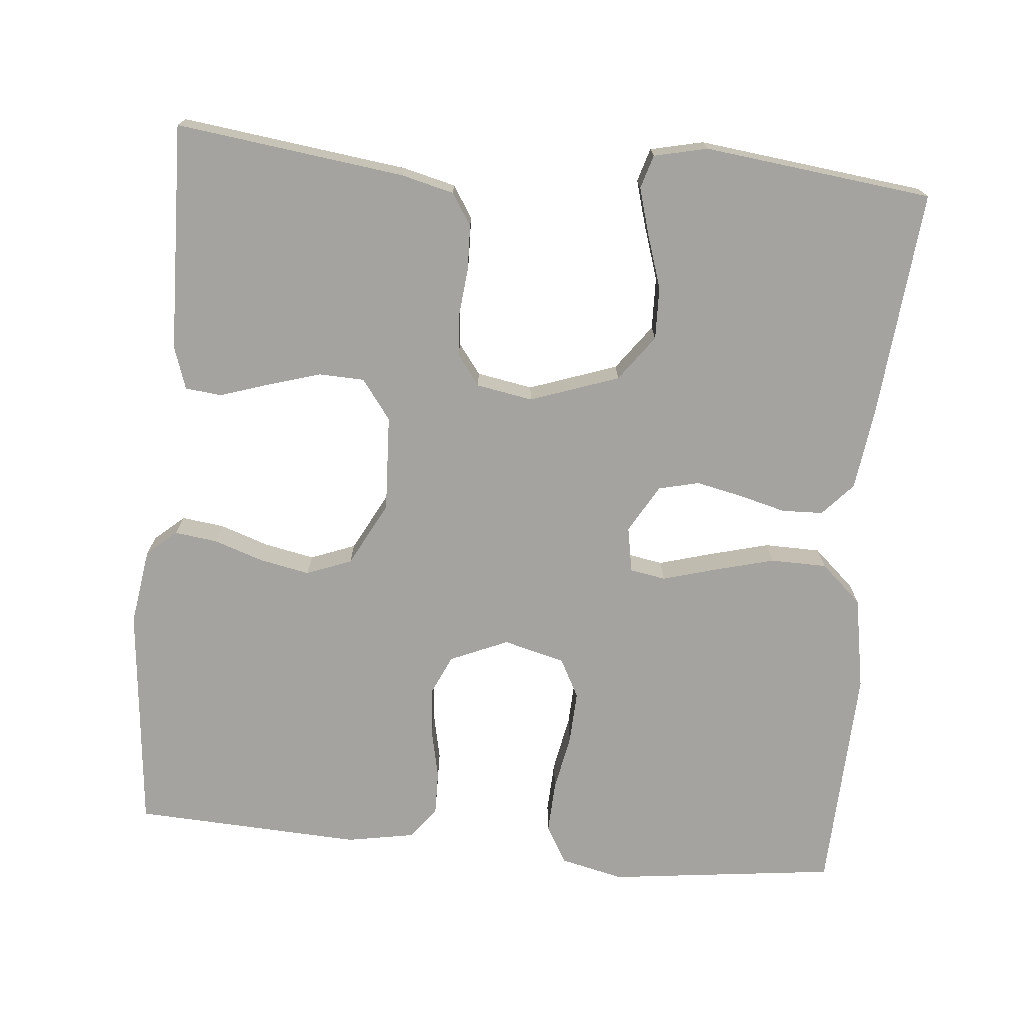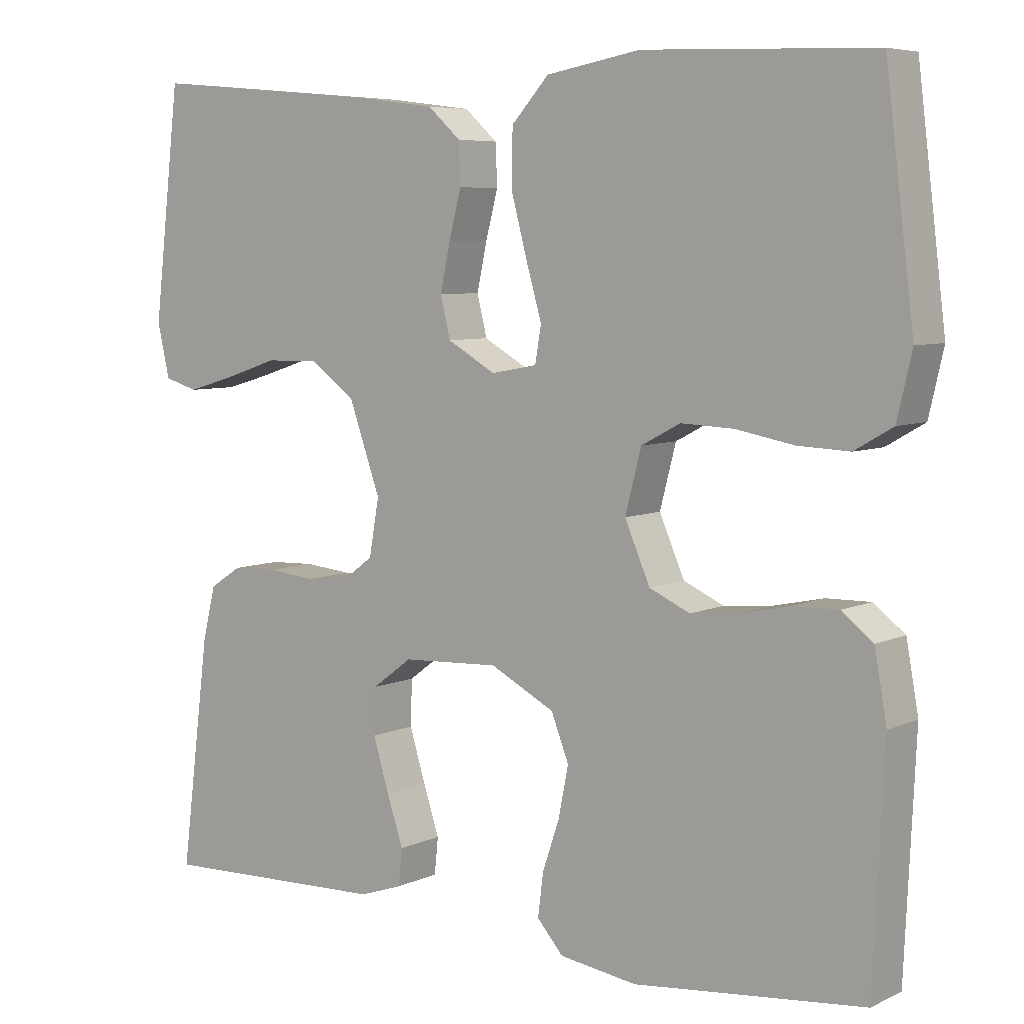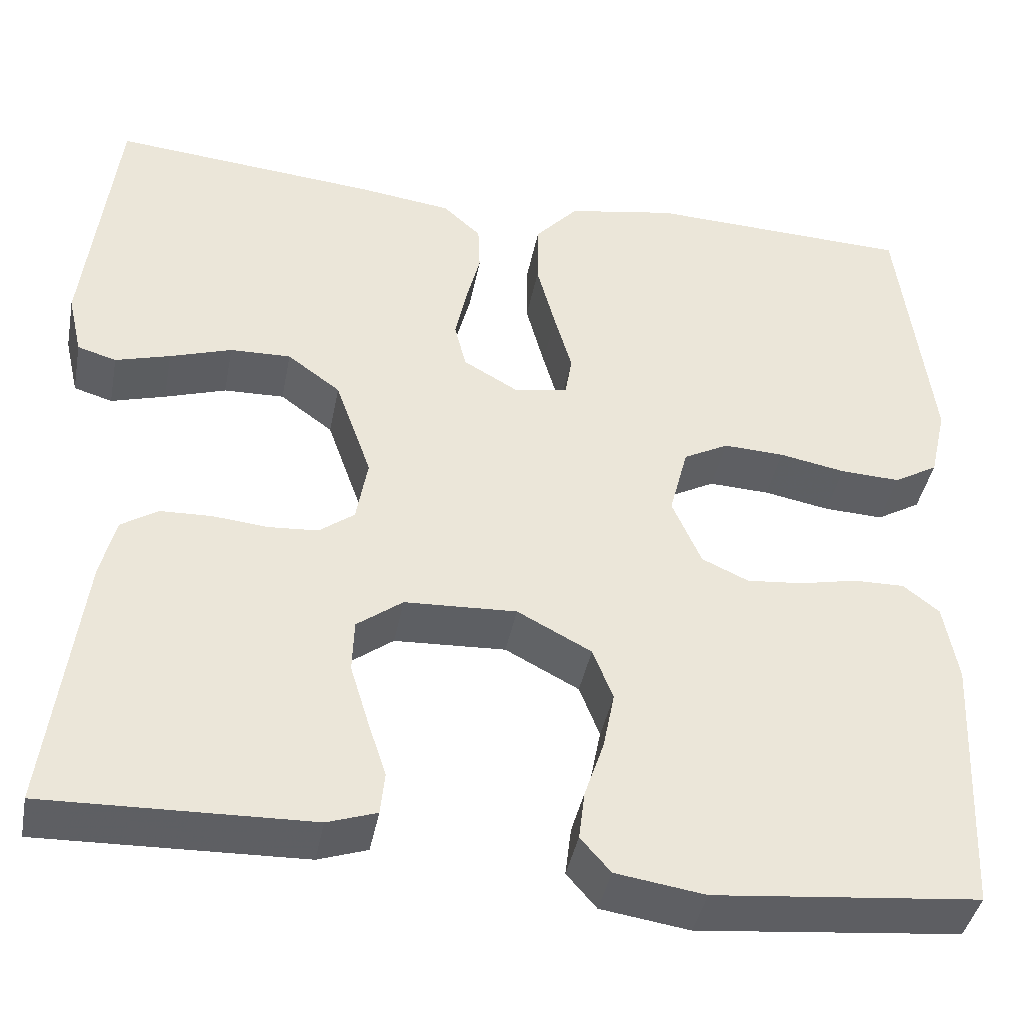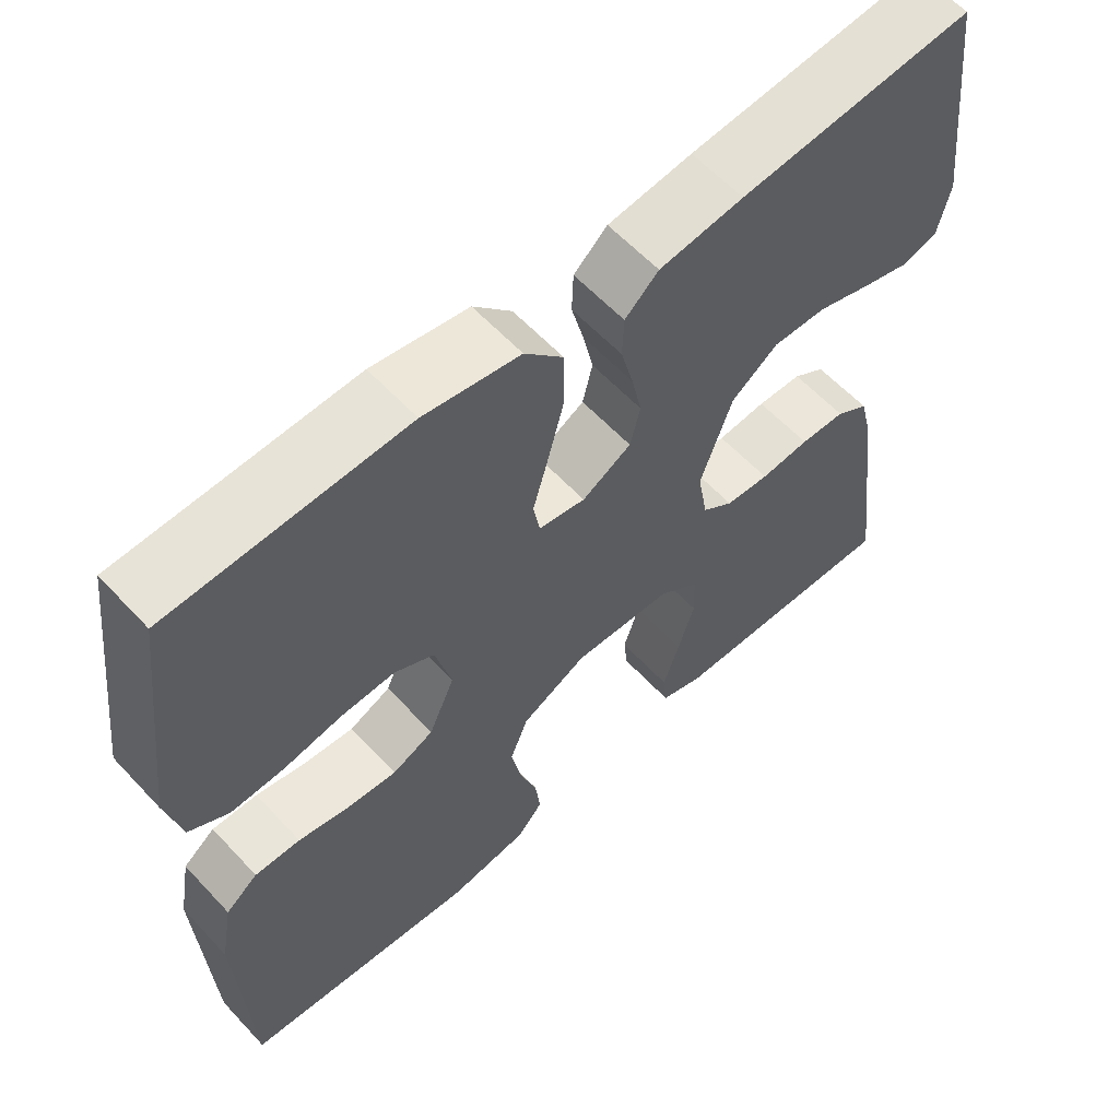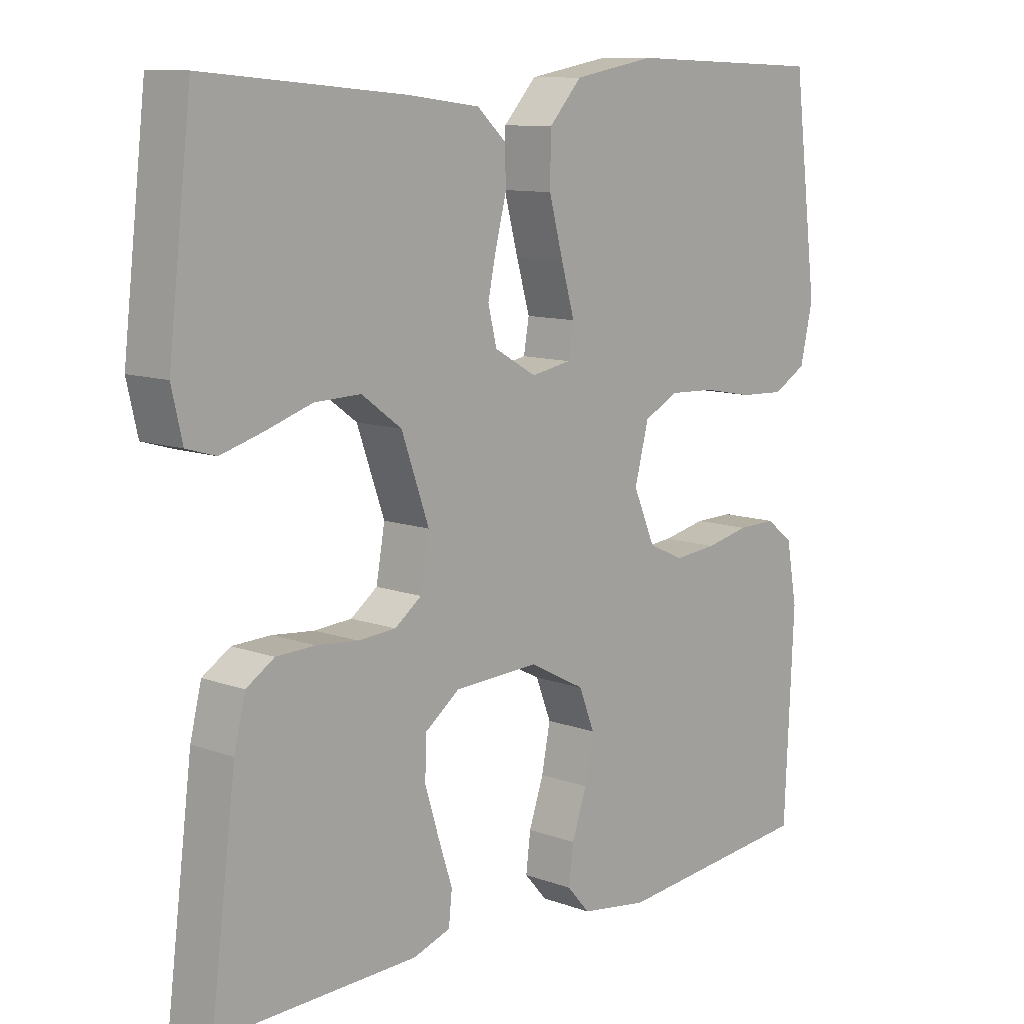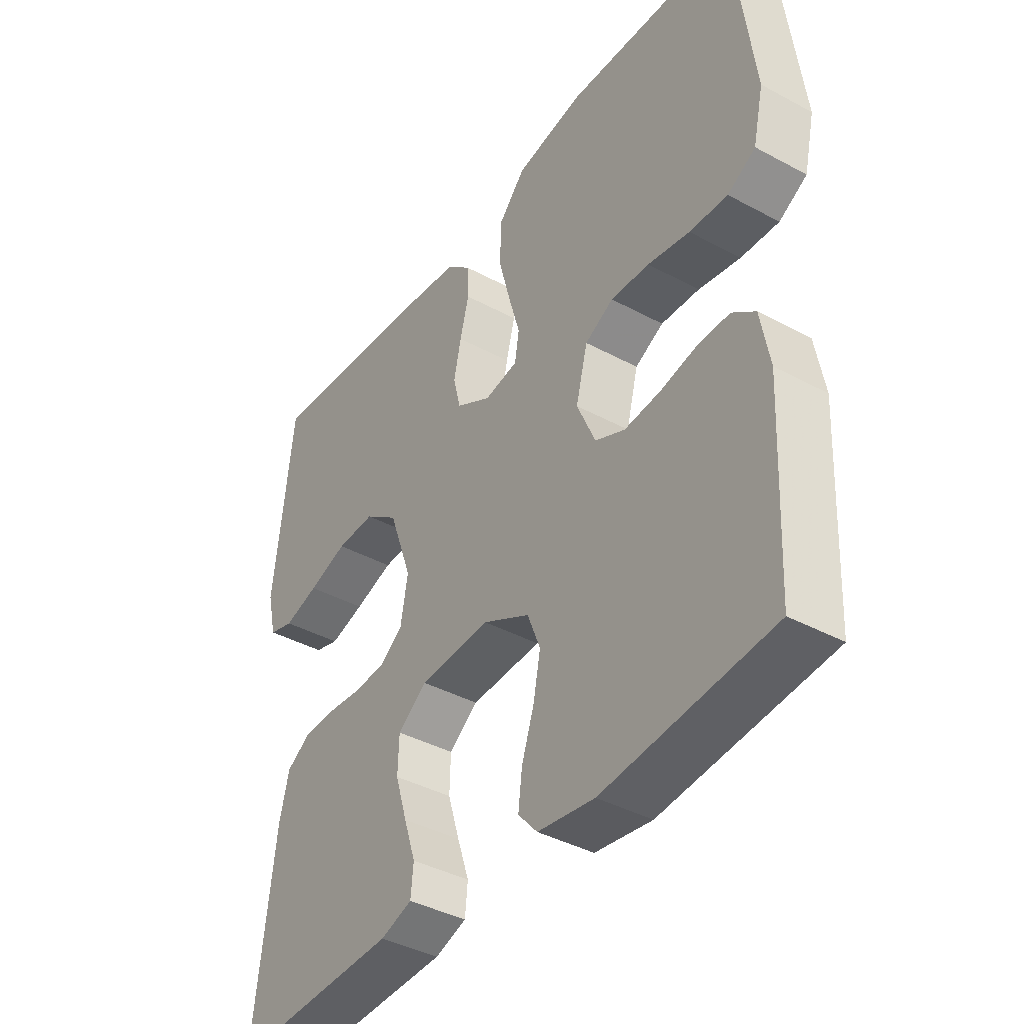
<metadata>
{"format":"obj","ext":"obj","renderer":"f3d","projection":"perspective","resolution":1024,"background":"white","views":[{"elev":-72.9,"azim":-95.4,"up":"+Y"},{"elev":6.4,"azim":36.8,"up":"+Z"},{"elev":-41.1,"azim":-10.8,"up":"+Z"},{"elev":59.8,"azim":137.4,"up":"+Z"},{"elev":10.5,"azim":-47.4,"up":"+Z"},{"elev":-40.2,"azim":56.3,"up":"+Z"}]}
</metadata>
<code>
v 0.5 0.07 0.5
v 0.537 0.07 0.2
v 0.518 0.07 0.117
v 0.468 0.07 0.088
v 0.4 0.07 0.091
v 0.325 0.07 0.105
v 0.256 0.07 0.108
v 0.205 0.07 0.081
v 0.184 0.07 0
v 0.217 0.07 -0.076
v 0.27 0.07 -0.1
v 0.334 0.07 -0.094
v 0.399 0.07 -0.08
v 0.457 0.07 -0.079
v 0.498 0.07 -0.111
v 0.514 0.07 -0.2
v 0.5 0.07 -0.5
v 0.2 0.07 -0.53
v 0.099 0.07 -0.515
v 0.065 0.07 -0.476
v 0.072 0.07 -0.42
v 0.094 0.07 -0.355
v 0.107 0.07 -0.289
v 0.084 0.07 -0.23
v 0 0.07 -0.186
v -0.127 0.07 -0.192
v -0.179 0.07 -0.231
v -0.181 0.07 -0.291
v -0.16 0.07 -0.36
v -0.139 0.07 -0.424
v -0.144 0.07 -0.472
v -0.2 0.07 -0.491
v -0.5 0.07 -0.5
v -0.462 0.07 -0.2
v -0.445 0.07 -0.131
v -0.403 0.07 -0.104
v -0.345 0.07 -0.102
v -0.282 0.07 -0.108
v -0.226 0.07 -0.104
v -0.186 0.07 -0.074
v -0.173 0.07 0
v -0.214 0.07 0.116
v -0.274 0.07 0.16
v -0.343 0.07 0.158
v -0.413 0.07 0.135
v -0.475 0.07 0.117
v -0.519 0.07 0.13
v -0.535 0.07 0.2
v -0.5 0.07 0.5
v -0.2 0.07 0.473
v -0.092 0.07 0.459
v -0.049 0.07 0.42
v -0.047 0.07 0.366
v -0.063 0.07 0.304
v -0.076 0.07 0.243
v -0.063 0.07 0.19
v 0 0.07 0.154
v 0.06 0.07 0.165
v 0.068 0.07 0.212
v 0.048 0.07 0.282
v 0.027 0.07 0.361
v 0.028 0.07 0.435
v 0.077 0.07 0.489
v 0.2 0.07 0.511
v 0.5 0 0.5
v 0.537 0 0.2
v 0.518 0 0.117
v 0.468 0 0.088
v 0.4 0 0.091
v 0.325 0 0.105
v 0.256 0 0.108
v 0.205 0 0.081
v 0.184 0 0
v 0.217 0 -0.076
v 0.27 0 -0.1
v 0.334 0 -0.094
v 0.399 0 -0.08
v 0.457 0 -0.079
v 0.498 0 -0.111
v 0.514 0 -0.2
v 0.5 0 -0.5
v 0.2 0 -0.53
v 0.099 0 -0.515
v 0.065 0 -0.476
v 0.072 0 -0.42
v 0.094 0 -0.355
v 0.107 0 -0.289
v 0.084 0 -0.23
v 0 0 -0.186
v -0.127 0 -0.192
v -0.179 0 -0.231
v -0.181 0 -0.291
v -0.16 0 -0.36
v -0.139 0 -0.424
v -0.144 0 -0.472
v -0.2 0 -0.491
v -0.5 0 -0.5
v -0.462 0 -0.2
v -0.445 0 -0.131
v -0.403 0 -0.104
v -0.345 0 -0.102
v -0.282 0 -0.108
v -0.226 0 -0.104
v -0.186 0 -0.074
v -0.173 0 0
v -0.214 0 0.116
v -0.274 0 0.16
v -0.343 0 0.158
v -0.413 0 0.135
v -0.475 0 0.117
v -0.519 0 0.13
v -0.535 0 0.2
v -0.5 0 0.5
v -0.2 0 0.473
v -0.092 0 0.459
v -0.049 0 0.42
v -0.047 0 0.366
v -0.063 0 0.304
v -0.076 0 0.243
v -0.063 0 0.19
v 0 0 0.154
v 0.06 0 0.165
v 0.068 0 0.212
v 0.048 0 0.282
v 0.027 0 0.361
v 0.028 0 0.435
v 0.077 0 0.489
v 0.2 0 0.511
f 4 5 6
f 3 4 6
f 2 3 6
f 1 2 6
f 64 1 6
f 63 64 6
f 62 63 6
f 61 62 6
f 60 61 6
f 59 60 6
f 58 59 6 7
f 57 58 7 8
f 52 53 54
f 51 52 54
f 50 51 54
f 49 50 54
f 48 49 54
f 47 48 54
f 46 47 54
f 45 46 54
f 44 45 54
f 43 44 54 55
f 42 43 55 56
f 36 37 38
f 35 36 38
f 34 35 38
f 33 34 38
f 32 33 38
f 31 32 38
f 30 31 38
f 29 30 38
f 28 29 38
f 27 28 38 39
f 26 27 39 40
f 20 21 22
f 19 20 22
f 18 19 22
f 17 18 22
f 16 17 22
f 15 16 22
f 14 15 22
f 13 14 22
f 12 13 22
f 11 12 22 23
f 10 11 23 24
f 57 8 9
f 10 24 25
f 9 10 25
f 57 9 25
f 56 57 25
f 42 56 25
f 41 42 25
f 25 26 40 41
f 70 69 68
f 70 68 67
f 70 67 66
f 70 66 65
f 70 65 128
f 70 128 127
f 70 127 126
f 70 126 125
f 70 125 124
f 70 124 123
f 71 70 123 122
f 72 71 122 121
f 118 117 116
f 118 116 115
f 118 115 114
f 118 114 113
f 118 113 112
f 118 112 111
f 118 111 110
f 118 110 109
f 118 109 108
f 119 118 108 107
f 120 119 107 106
f 102 101 100
f 102 100 99
f 102 99 98
f 102 98 97
f 102 97 96
f 102 96 95
f 102 95 94
f 102 94 93
f 102 93 92
f 103 102 92 91
f 104 103 91 90
f 86 85 84
f 86 84 83
f 86 83 82
f 86 82 81
f 86 81 80
f 86 80 79
f 86 79 78
f 86 78 77
f 86 77 76
f 87 86 76 75
f 88 87 75 74
f 73 72 121
f 89 88 74
f 89 74 73
f 89 73 121
f 89 121 120
f 89 120 106
f 89 106 105
f 105 104 90 89
f 1 65 66 2
f 2 66 67 3
f 3 67 68 4
f 4 68 69 5
f 5 69 70 6
f 6 70 71 7
f 7 71 72 8
f 8 72 73 9
f 9 73 74 10
f 10 74 75 11
f 11 75 76 12
f 12 76 77 13
f 13 77 78 14
f 14 78 79 15
f 15 79 80 16
f 16 80 81 17
f 17 81 82 18
f 18 82 83 19
f 19 83 84 20
f 20 84 85 21
f 21 85 86 22
f 22 86 87 23
f 23 87 88 24
f 24 88 89 25
f 25 89 90 26
f 26 90 91 27
f 27 91 92 28
f 28 92 93 29
f 29 93 94 30
f 30 94 95 31
f 31 95 96 32
f 32 96 97 33
f 33 97 98 34
f 34 98 99 35
f 35 99 100 36
f 36 100 101 37
f 37 101 102 38
f 38 102 103 39
f 39 103 104 40
f 40 104 105 41
f 41 105 106 42
f 42 106 107 43
f 43 107 108 44
f 44 108 109 45
f 45 109 110 46
f 46 110 111 47
f 47 111 112 48
f 48 112 113 49
f 49 113 114 50
f 50 114 115 51
f 51 115 116 52
f 52 116 117 53
f 53 117 118 54
f 54 118 119 55
f 55 119 120 56
f 56 120 121 57
f 57 121 122 58
f 58 122 123 59
f 59 123 124 60
f 60 124 125 61
f 61 125 126 62
f 62 126 127 63
f 63 127 128 64
f 64 128 65 1

</code>
